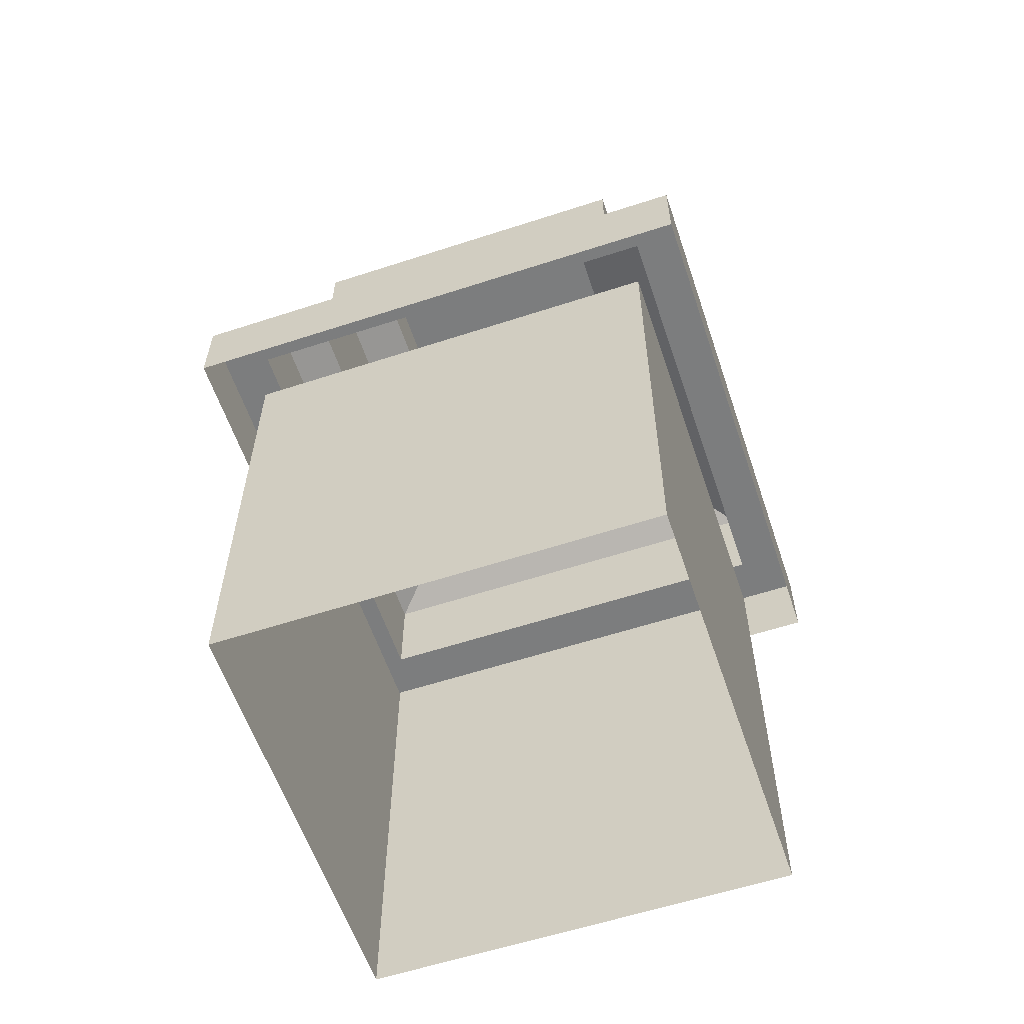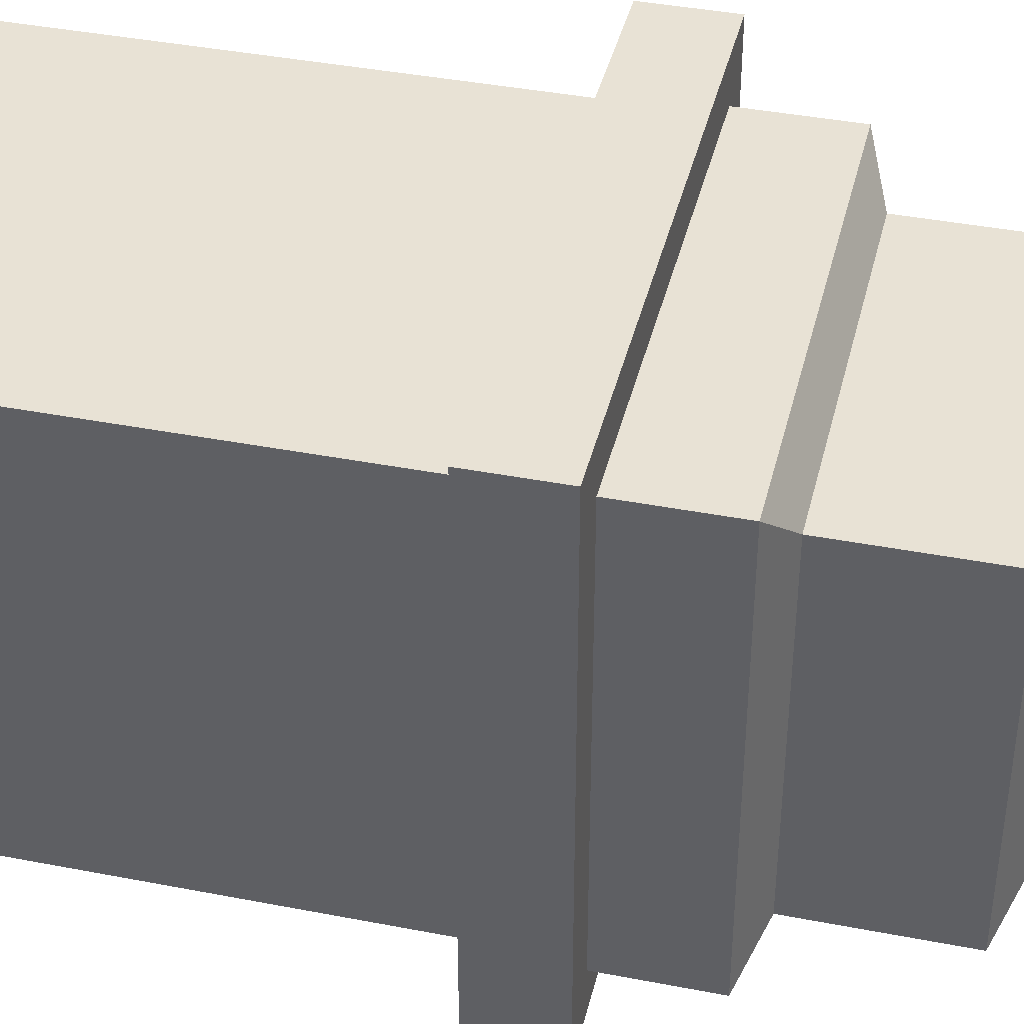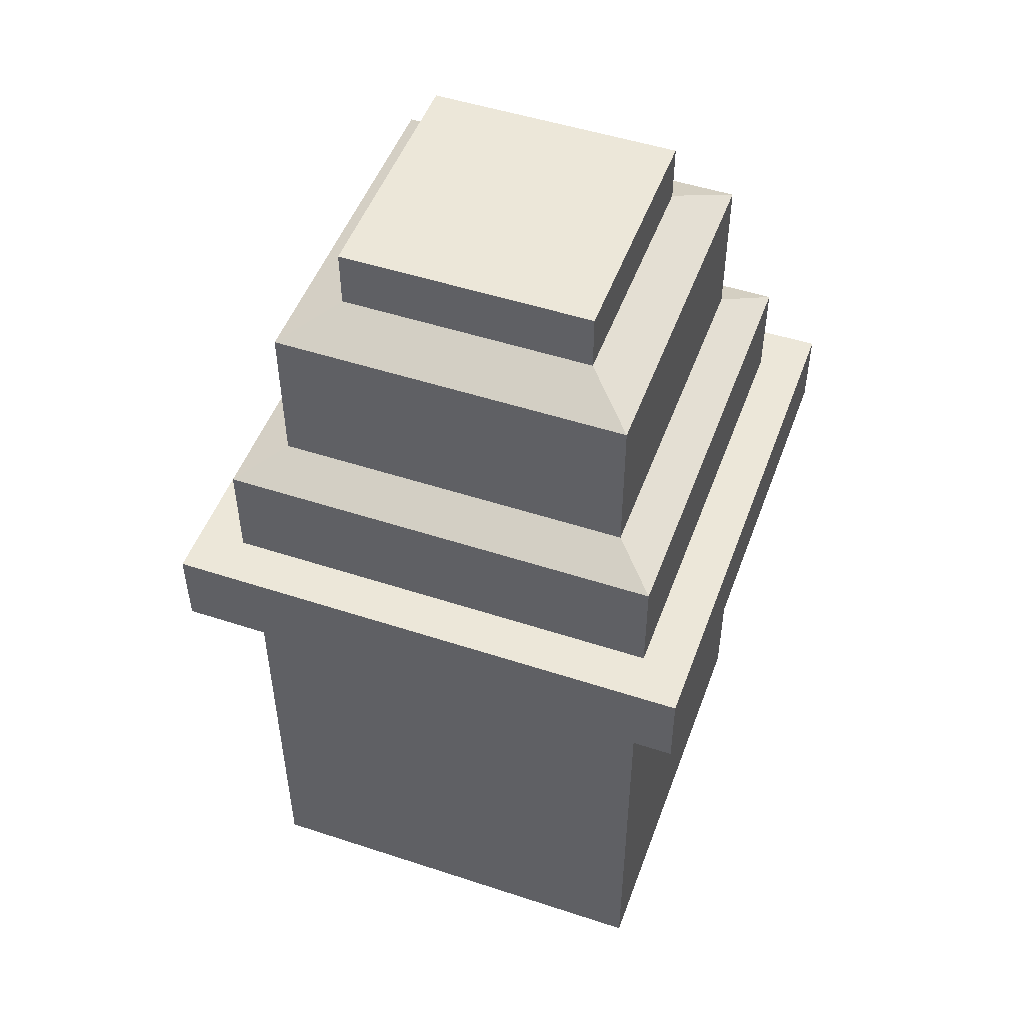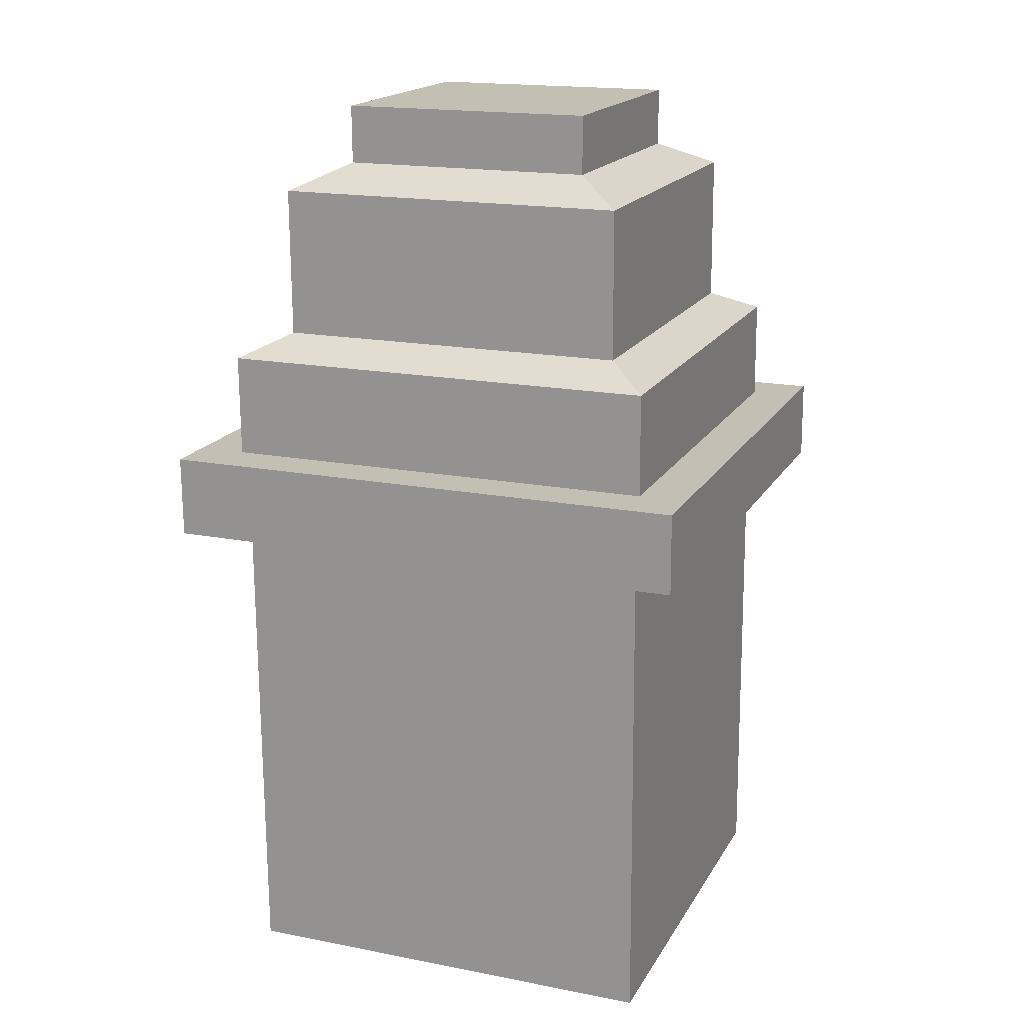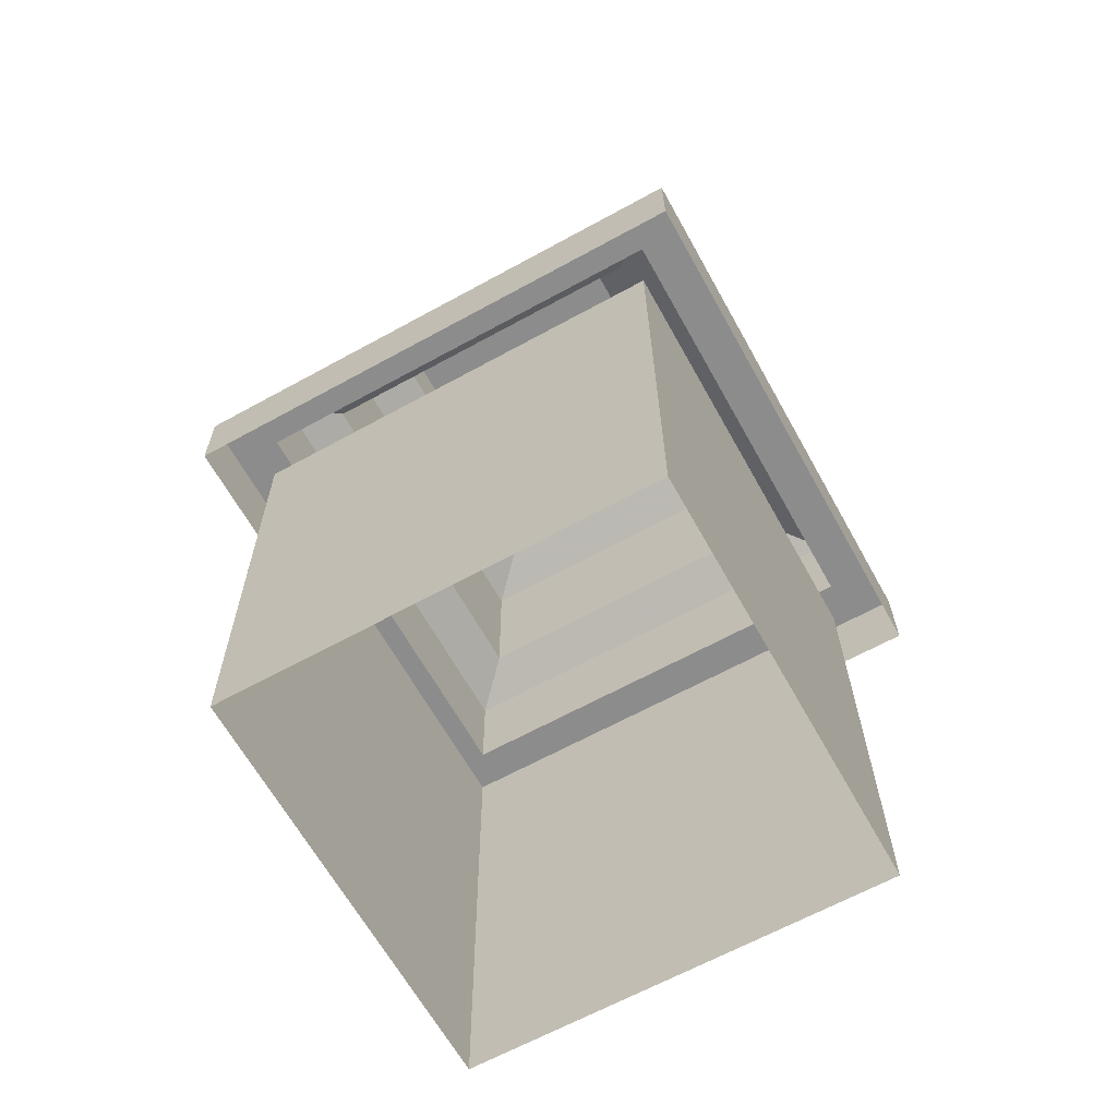
<metadata>
{"format":"obj","ext":"obj","renderer":"f3d","projection":"perspective","resolution":1024,"background":"white","views":[{"elev":-58.9,"azim":18.6,"up":"+Z"},{"elev":41.0,"azim":-76.4,"up":"+Y"},{"elev":49.8,"azim":-160.1,"up":"+Z"},{"elev":17.8,"azim":-68.8,"up":"+Z"},{"elev":-64.3,"azim":-61.0,"up":"+Z"}]}
</metadata>
<code>
g huodong_fuben_234_zhuzi_02
v -88.52 -84.54 648.8
v 88.5 -84.54 648.8
v 88.5 92.49 648.4
v -88.52 92.49 648.4
v 151.2 -151.2 0.2865
v 151.2 -149.1 342.8
v -151.2 -149.1 342.8
v -151.2 -151.2 0.285
v 187.8 -185.4 399.8
v -187.8 -185.4 399.8
v -187.8 -185.7 342.9
v 187.8 -185.7 342.9
v 123.9 -120.3 590.5
v -123.9 -120.3 590.5
v -123.9 -120.9 486.1
v 123.9 -120.9 486.1
v 123.9 -120.9 486.1
v -123.9 -120.9 486.1
v -154.5 -151.6 471.1
v 154.5 -151.6 471.1
v 154.5 -151.6 471.1
v -154.5 -151.6 471.1
v -154.5 -152 399.7
v 154.5 -152 399.7
v 154.5 -152 399.7
v -154.5 -152 399.7
v -187.8 -185.4 399.8
v 187.8 -185.4 399.8
v 88.5 -84.79 608
v -88.52 -84.79 608
v -123.9 -120.3 590.5
v 123.9 -120.3 590.5
v -88.52 -84.79 608
v 88.5 -84.79 608
v 88.5 -84.54 648.8
v -88.52 -84.54 648.8
v 151.2 151.2 -0.2845
v 151.2 153.3 342.2
v 151.2 -149.1 342.8
v 151.2 -151.2 0.2865
v 187.8 190.3 399.1
v 187.8 -185.4 399.8
v 187.8 -185.7 342.9
v 187.8 189.9 342.2
v 123.9 127.5 590.1
v 123.9 -120.3 590.5
v 123.9 -120.9 486.1
v 123.9 126.9 485.7
v 123.9 126.9 485.7
v 123.9 -120.9 486.1
v 154.5 -151.6 471.1
v 154.5 157.4 470.5
v 154.5 157.4 470.5
v 154.5 -151.6 471.1
v 154.5 -152 399.7
v 154.5 156.9 399.1
v 154.5 156.9 399.1
v 187.8 190.3 399.1
v 88.5 92.24 607.7
v 88.5 -84.79 608
v 123.9 -120.3 590.5
v 123.9 127.5 590.1
v 88.5 -84.79 608
v 88.5 92.24 607.7
v 88.5 92.49 648.4
v 88.5 -84.54 648.8
v -151.2 151.2 -0.2859
v -151.2 153.3 342.2
v 151.2 153.3 342.2
v 151.2 151.2 -0.2845
v -187.8 190.3 399.1
v 187.8 190.3 399.1
v 187.8 189.9 342.2
v -187.8 189.9 342.2
v -123.9 127.5 590.1
v 123.9 127.5 590.1
v 123.9 126.9 485.7
v -123.9 126.9 485.7
v -123.9 126.9 485.7
v 123.9 126.9 485.7
v 154.5 157.4 470.5
v -154.5 157.4 470.5
v -154.5 157.4 470.5
v 154.5 157.4 470.5
v 154.5 156.9 399.1
v -154.5 156.9 399.1
v -154.5 156.9 399.1
v 154.5 156.9 399.1
v 187.8 190.3 399.1
v -187.8 190.3 399.1
v -88.52 92.24 607.6
v 88.5 92.24 607.7
v 123.9 127.5 590.1
v -123.9 127.5 590.1
v 88.5 92.24 607.7
v -88.52 92.24 607.6
v -88.52 92.49 648.4
v 88.5 92.49 648.4
v -151.2 -151.2 0.285
v -151.2 -149.1 342.8
v -151.2 153.3 342.2
v -151.2 151.2 -0.2859
v -187.8 -185.4 399.8
v -187.8 190.3 399.1
v -187.8 189.9 342.2
v -187.8 -185.7 342.9
v -123.9 -120.3 590.5
v -123.9 127.5 590.1
v -123.9 126.9 485.7
v -123.9 -120.9 486.1
v -123.9 -120.9 486.1
v -123.9 126.9 485.7
v -154.5 157.4 470.5
v -154.5 -151.6 471.1
v -154.5 -151.6 471.1
v -154.5 157.4 470.5
v -154.5 156.9 399.1
v -154.5 -152 399.7
v -154.5 -152 399.7
v -187.8 -185.4 399.8
v -88.52 -84.79 608
v -88.52 92.24 607.6
v -123.9 127.5 590.1
v -123.9 -120.3 590.5
v -88.52 92.24 607.6
v -88.52 -84.79 608
v -88.52 -84.54 648.8
v -88.52 92.49 648.4
f 1 2 3
f 3 4 1
f 5 6 7
f 7 8 5
f 9 10 11
f 11 12 9
f 13 14 15
f 15 16 13
f 17 18 19
f 19 20 17
f 21 22 23
f 23 24 21
f 25 26 27
f 27 28 25
f 29 30 31
f 31 32 29
f 33 34 35
f 35 36 33
f 37 38 39
f 39 40 37
f 41 42 43
f 43 44 41
f 45 46 47
f 47 48 45
f 49 50 51
f 51 52 49
f 53 54 55
f 55 56 53
f 57 25 28
f 28 58 57
f 59 60 61
f 61 62 59
f 63 64 65
f 65 66 63
f 67 68 69
f 69 70 67
f 71 72 73
f 73 74 71
f 75 76 77
f 77 78 75
f 79 80 81
f 81 82 79
f 83 84 85
f 85 86 83
f 87 88 89
f 89 90 87
f 91 92 93
f 93 94 91
f 95 96 97
f 97 98 95
f 99 100 101
f 101 102 99
f 103 104 105
f 105 106 103
f 107 108 109
f 109 110 107
f 111 112 113
f 113 114 111
f 115 116 117
f 117 118 115
f 119 87 90
f 90 120 119
f 121 122 123
f 123 124 121
f 125 126 127
f 127 128 125

</code>
